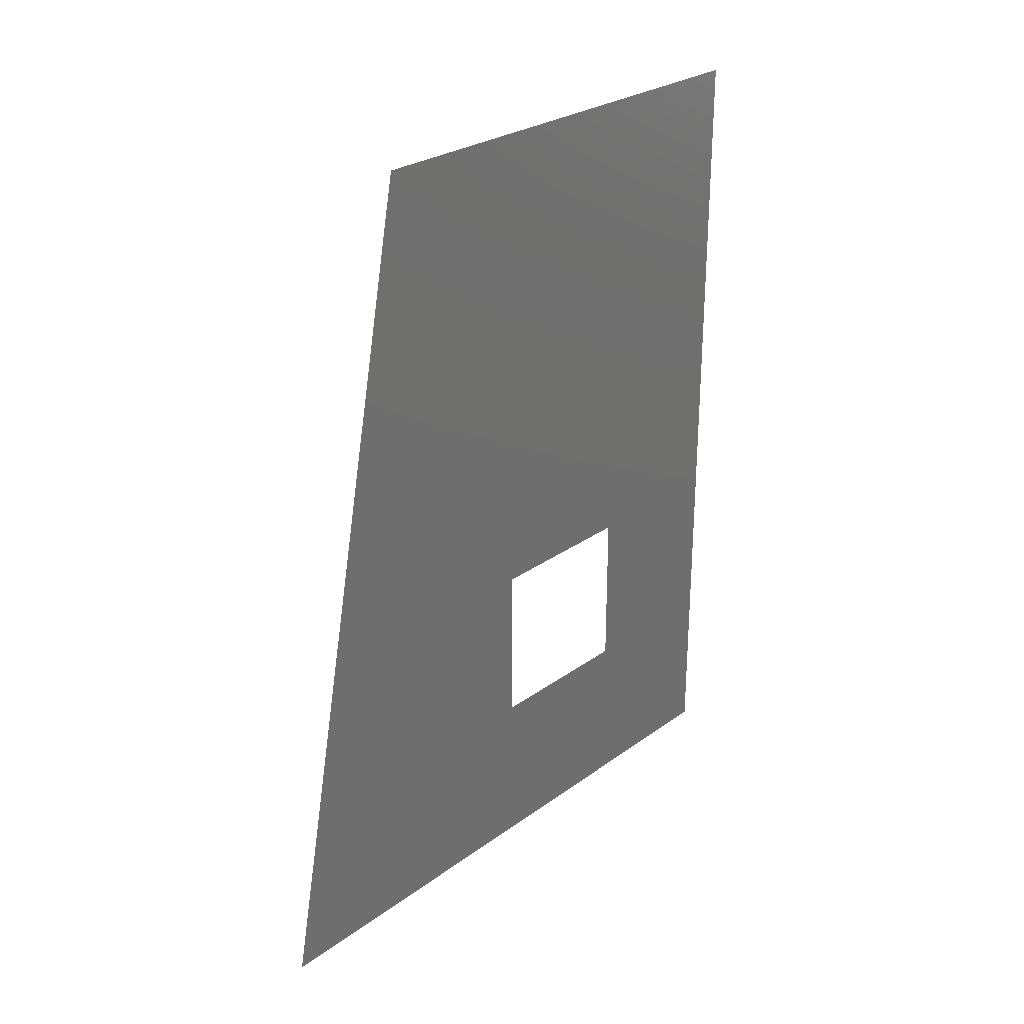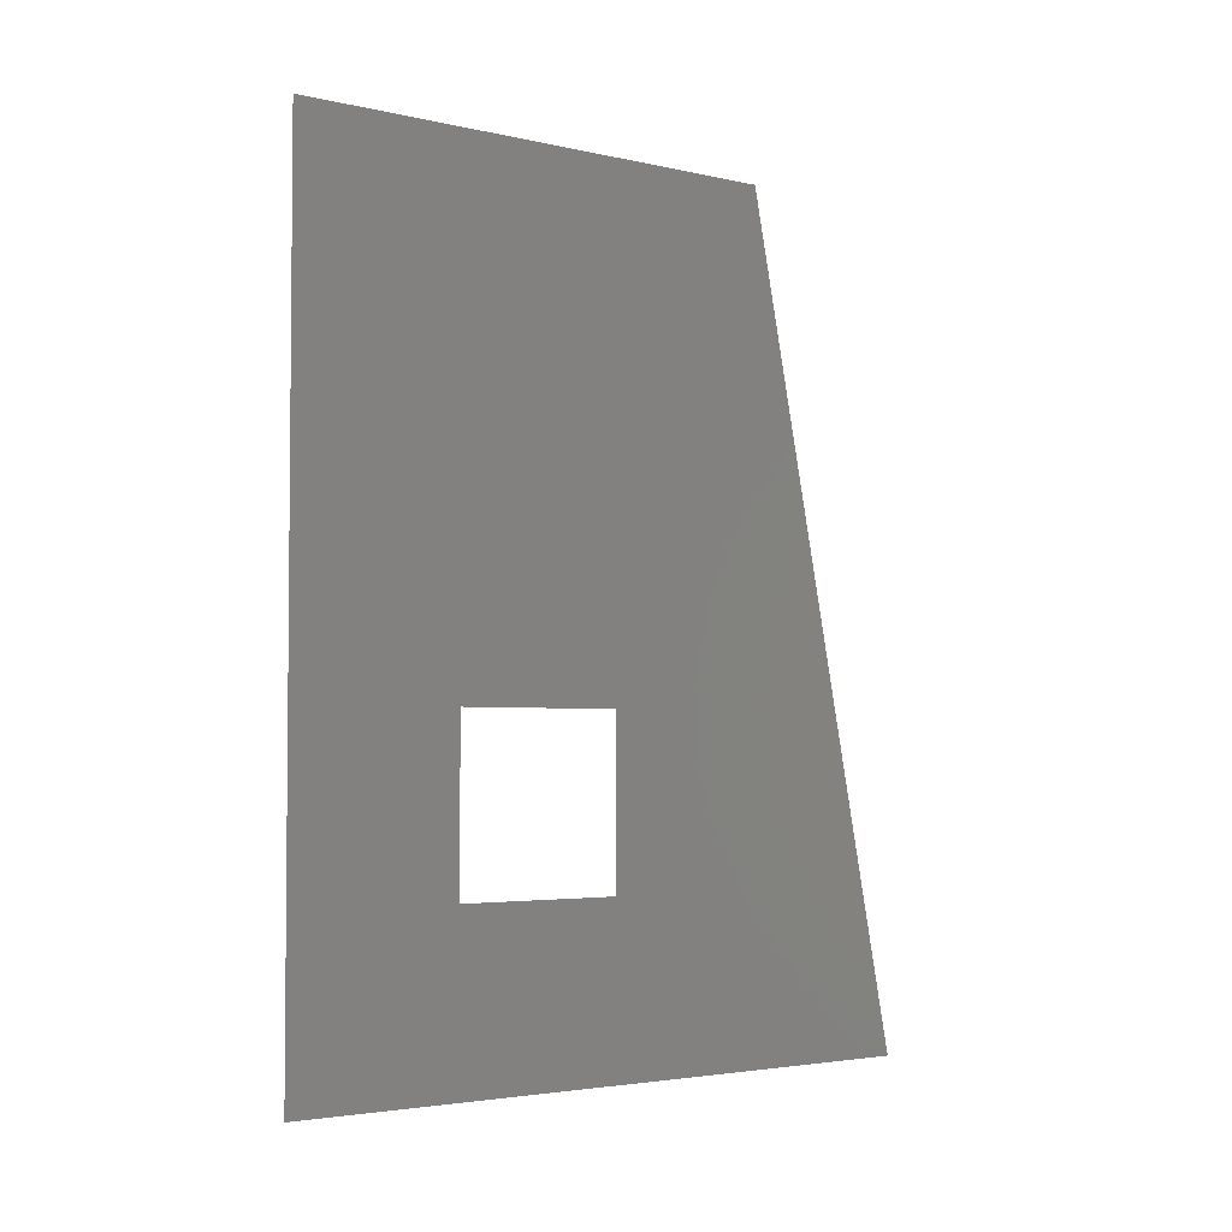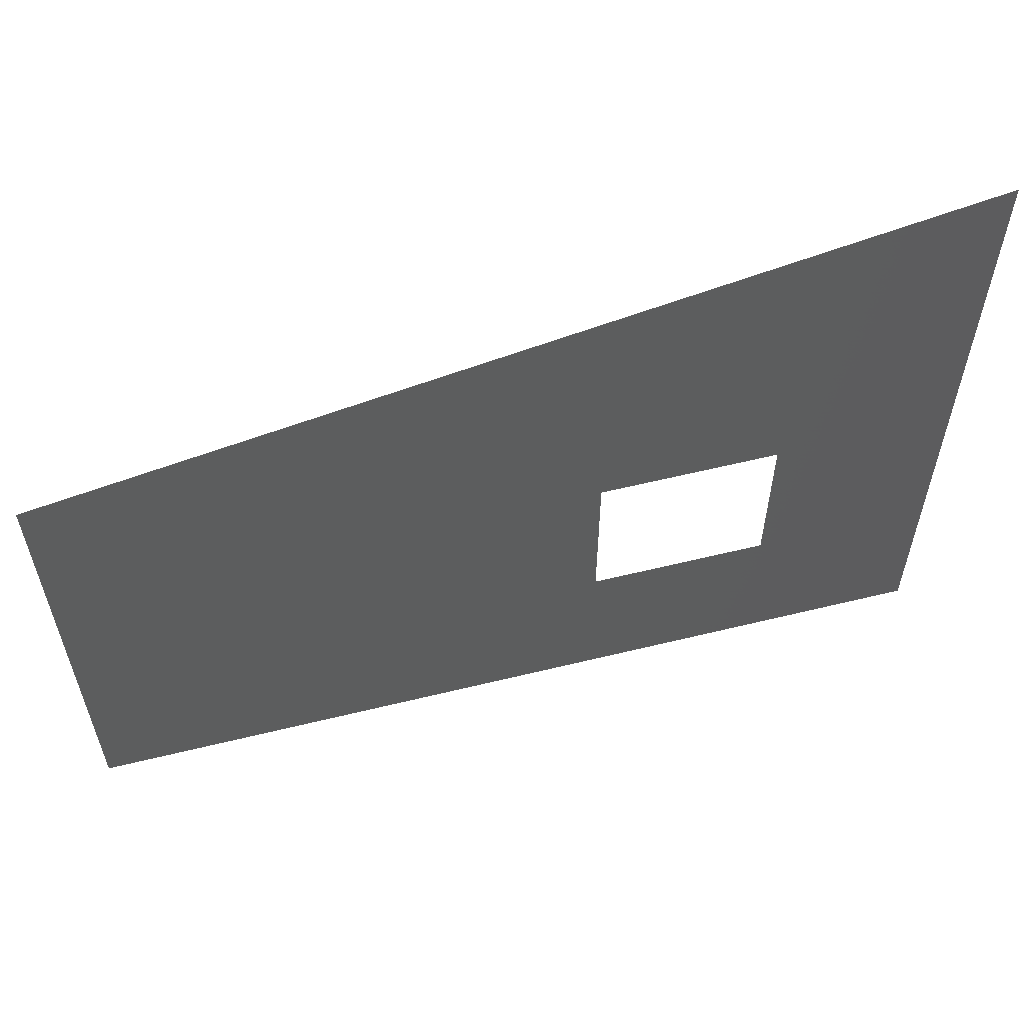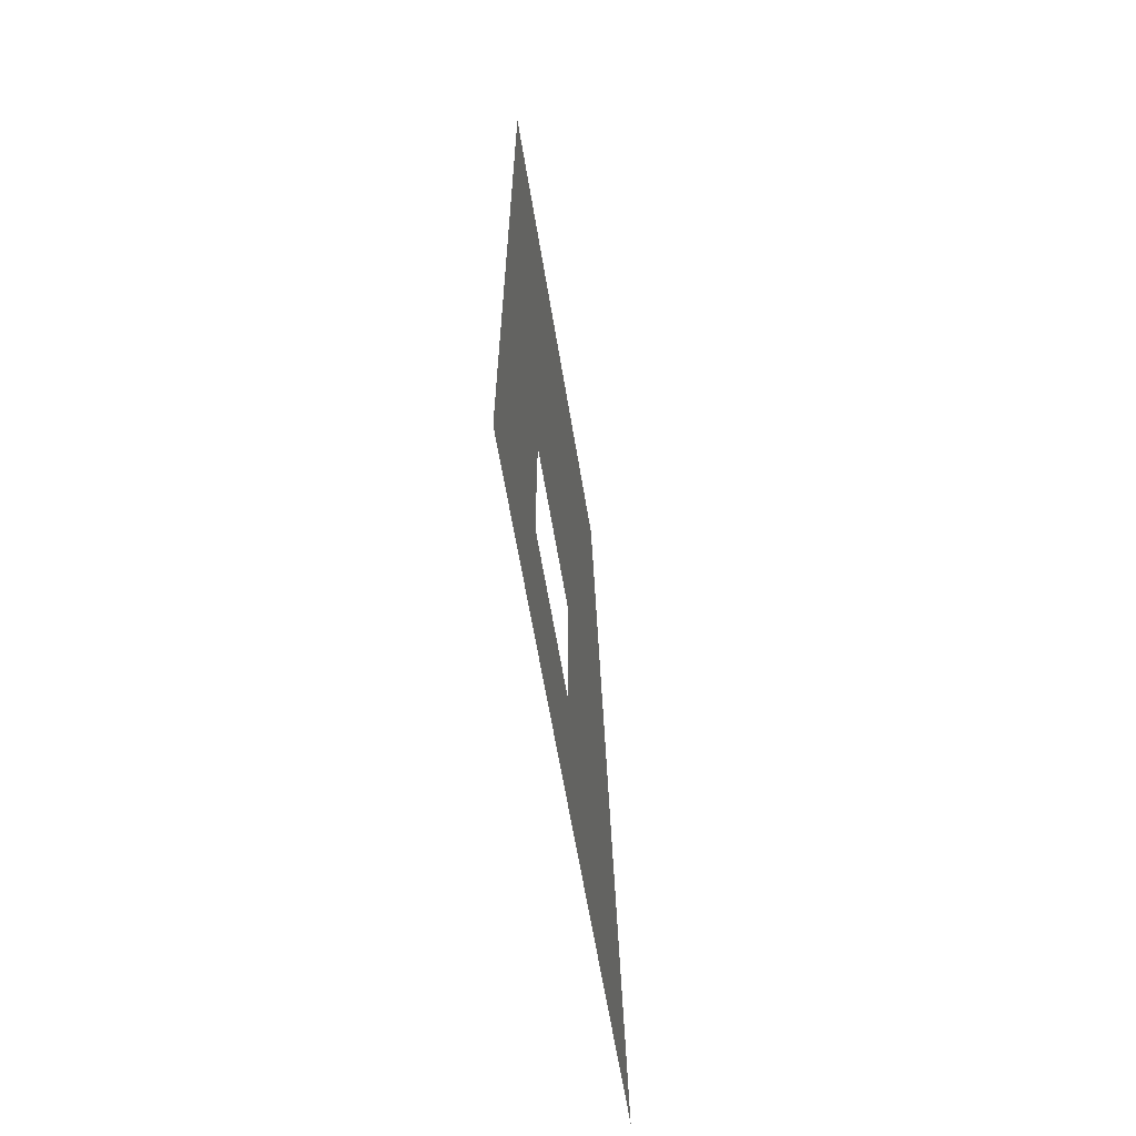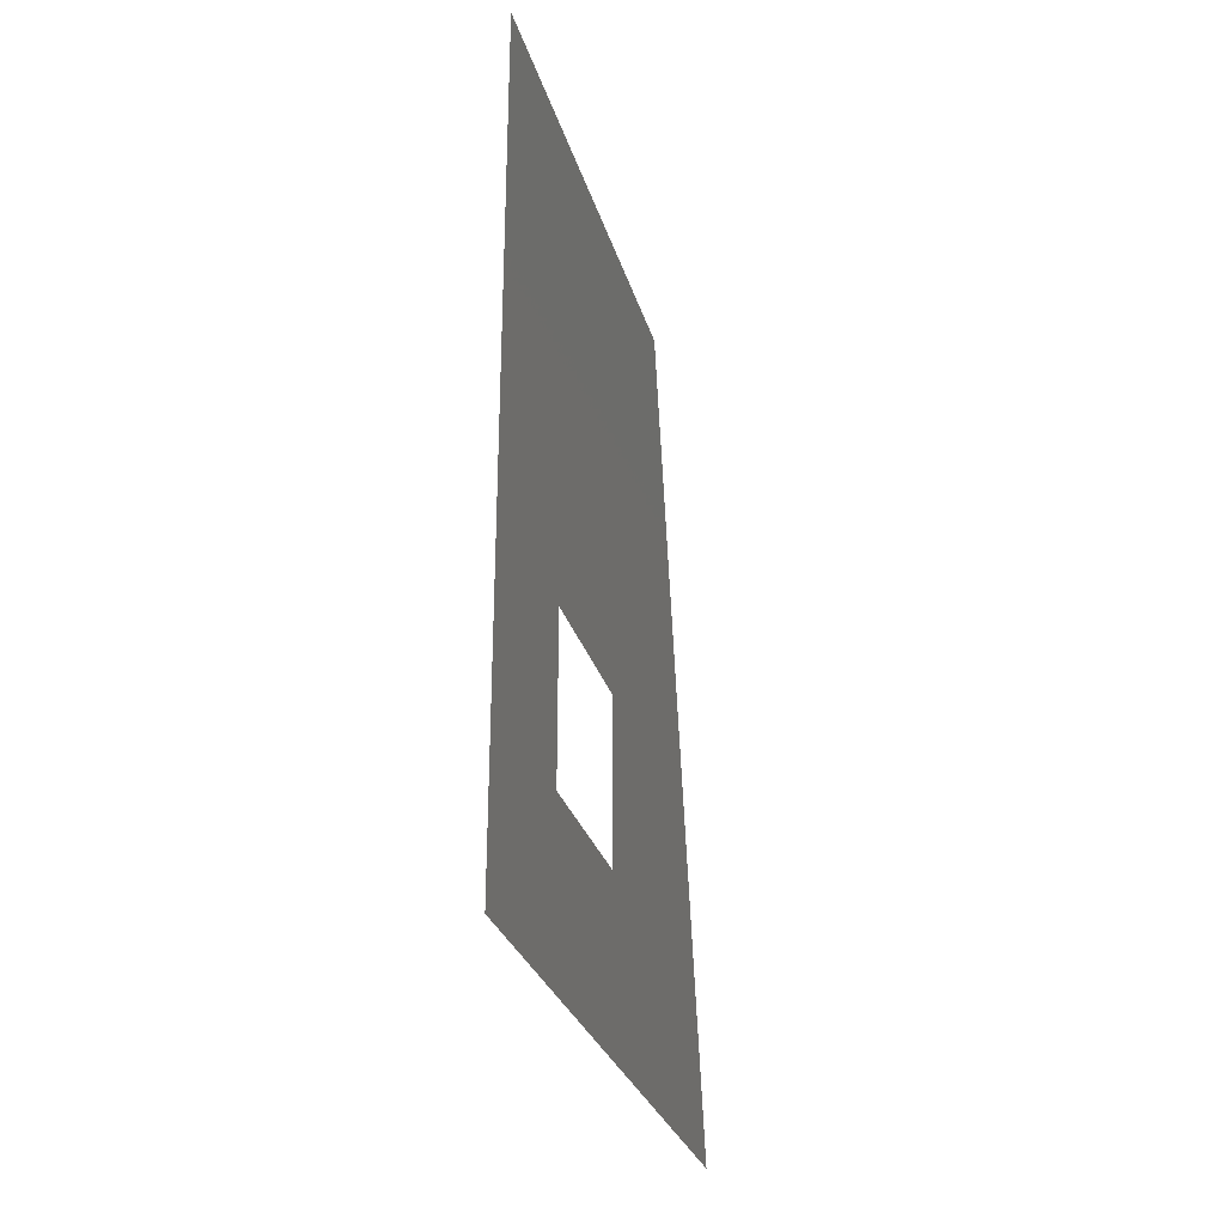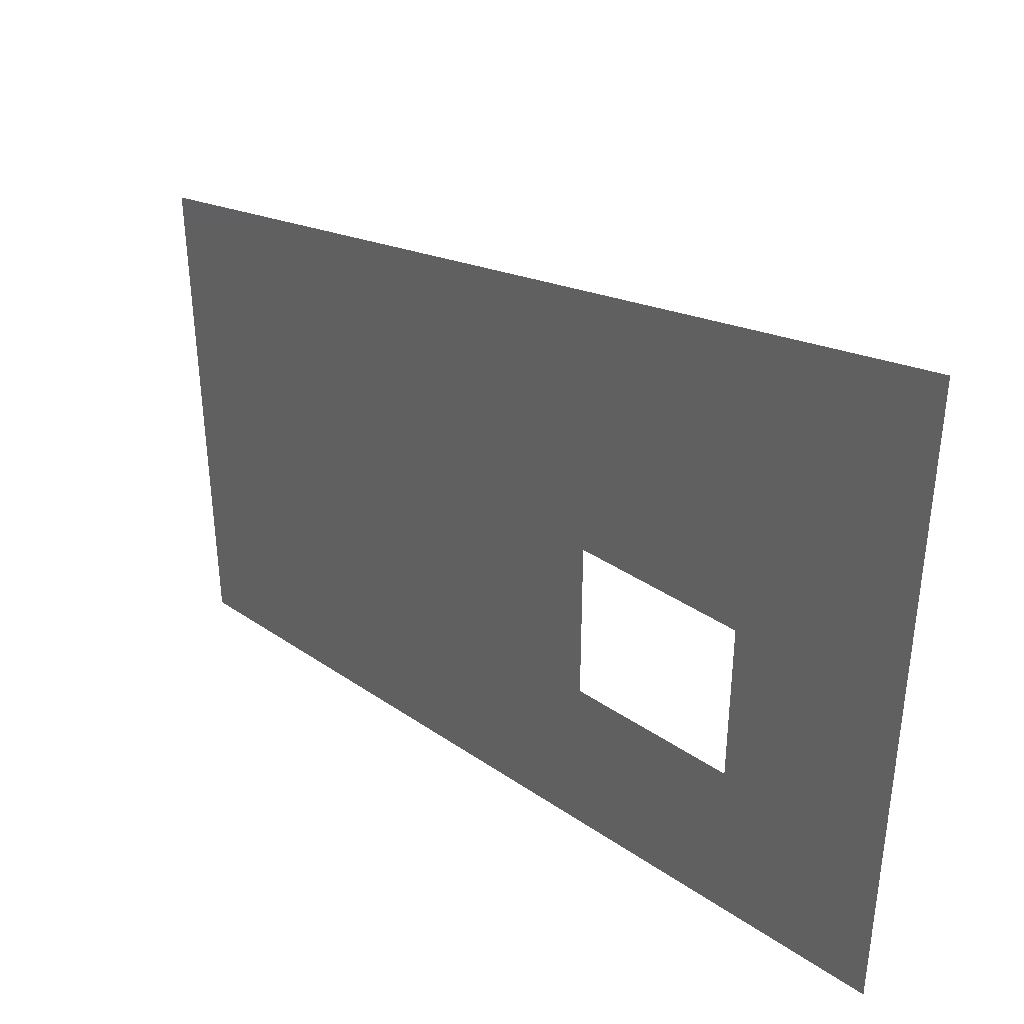
<metadata>
{"format":"stl","ext":"stl","renderer":"f3d","projection":"perspective","resolution":1024,"background":"white","views":[{"elev":27.1,"azim":-138.0,"up":"+Z"},{"elev":-3.4,"azim":52.5,"up":"+Z"},{"elev":59.4,"azim":75.9,"up":"+Y"},{"elev":-63.0,"azim":9.4,"up":"+Z"},{"elev":-29.1,"azim":15.3,"up":"+Z"},{"elev":37.5,"azim":131.1,"up":"+Y"}]}
</metadata>
<code>
# stl→obj: 8 verts, 8 faces
v 3 0 0
v 3 1 1
v 3 1 2
v 3 2 1
v 3 0 5
v 3 2 2
v 3 4 0
v 3 3 5
f 1 2 3
f 2 1 4
f 5 3 6
f 3 5 1
f 4 7 6
f 7 4 1
f 6 8 5
f 8 6 7

</code>
